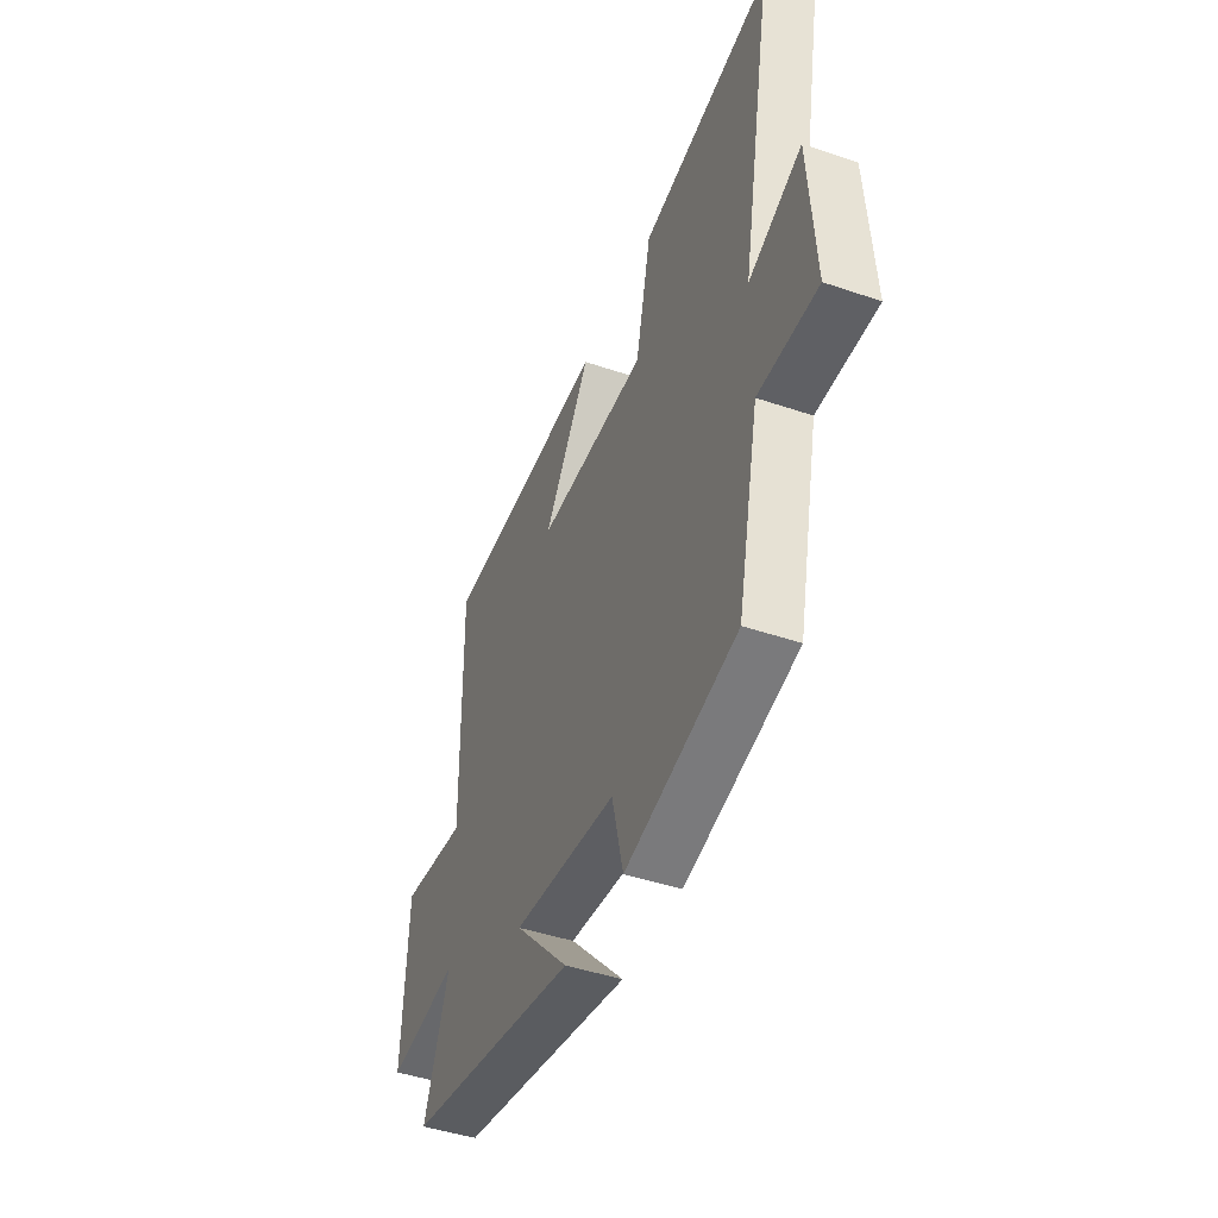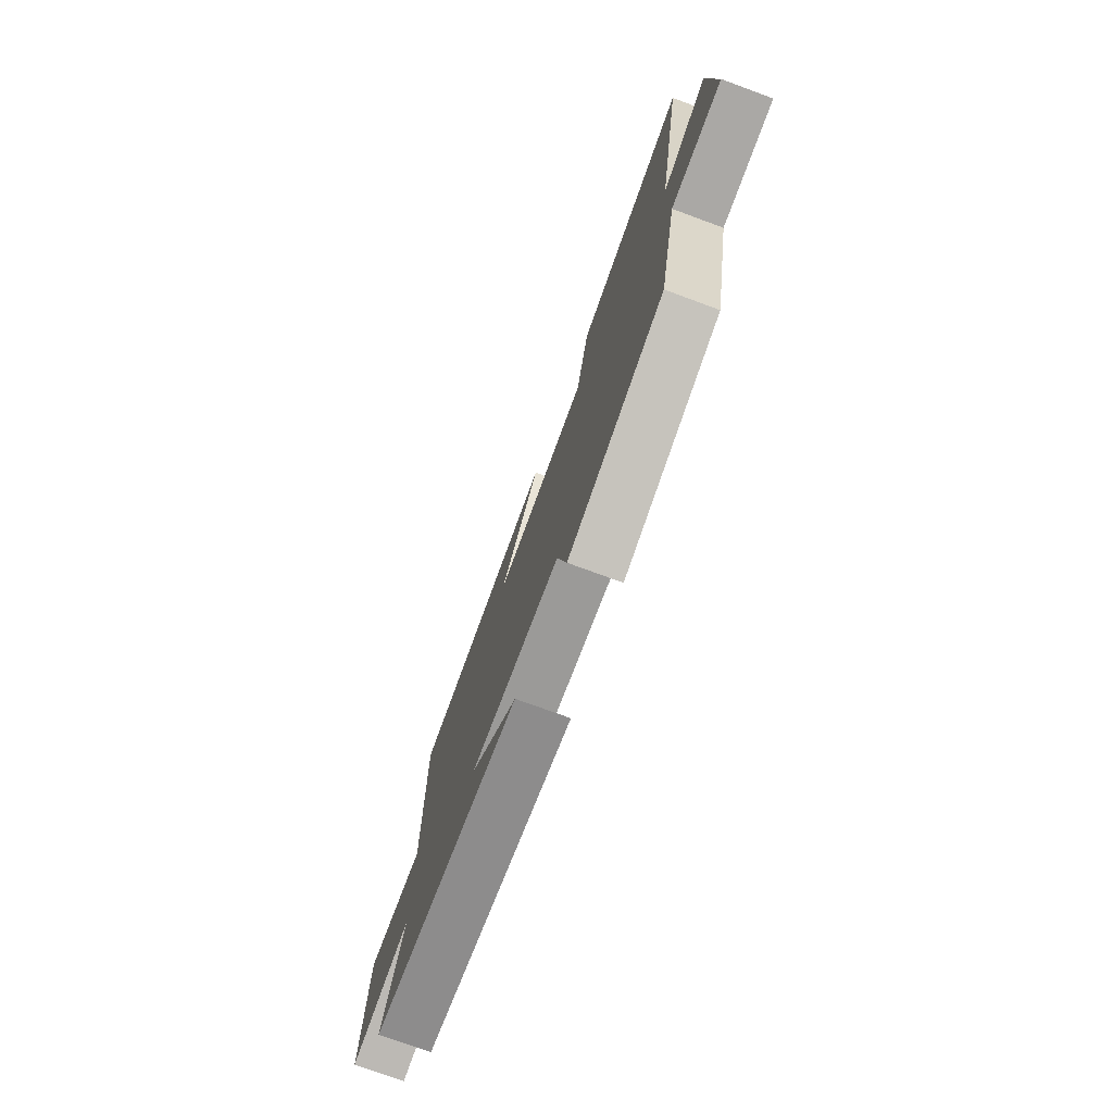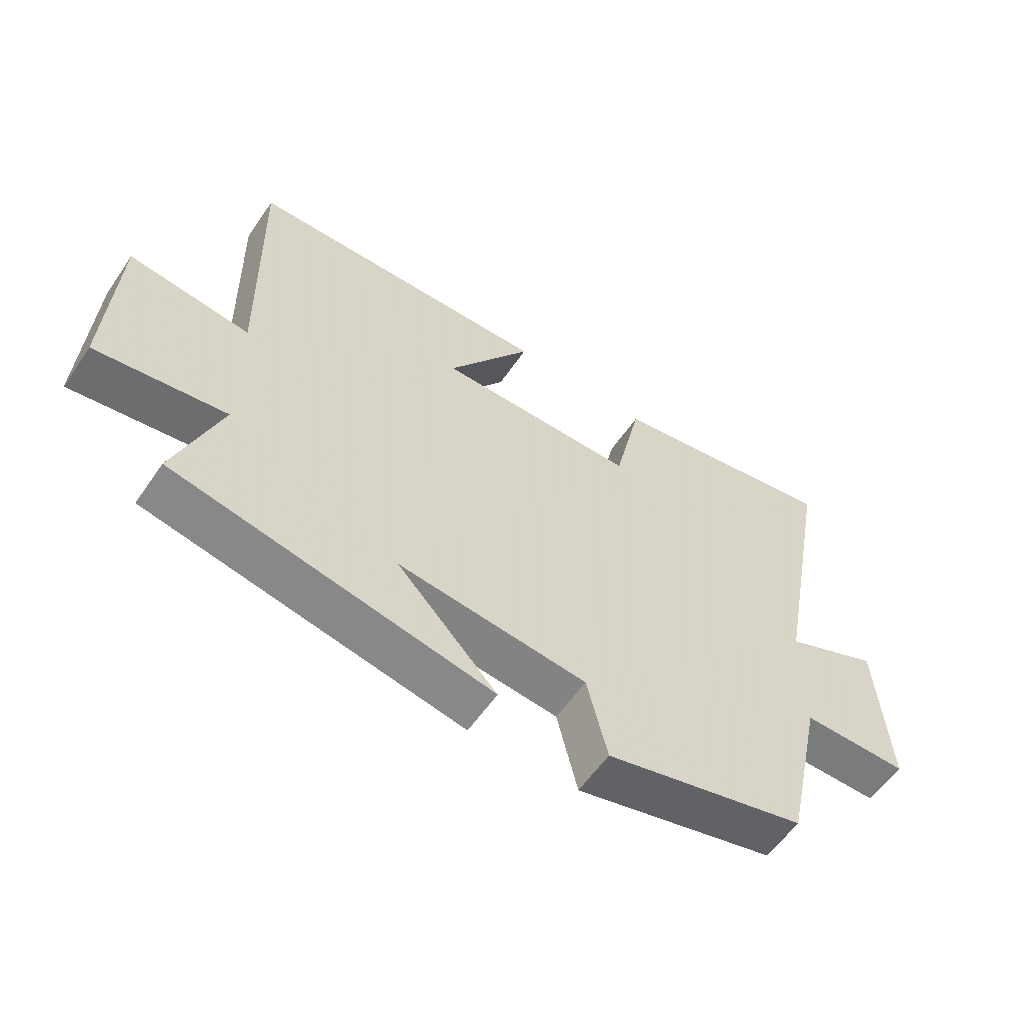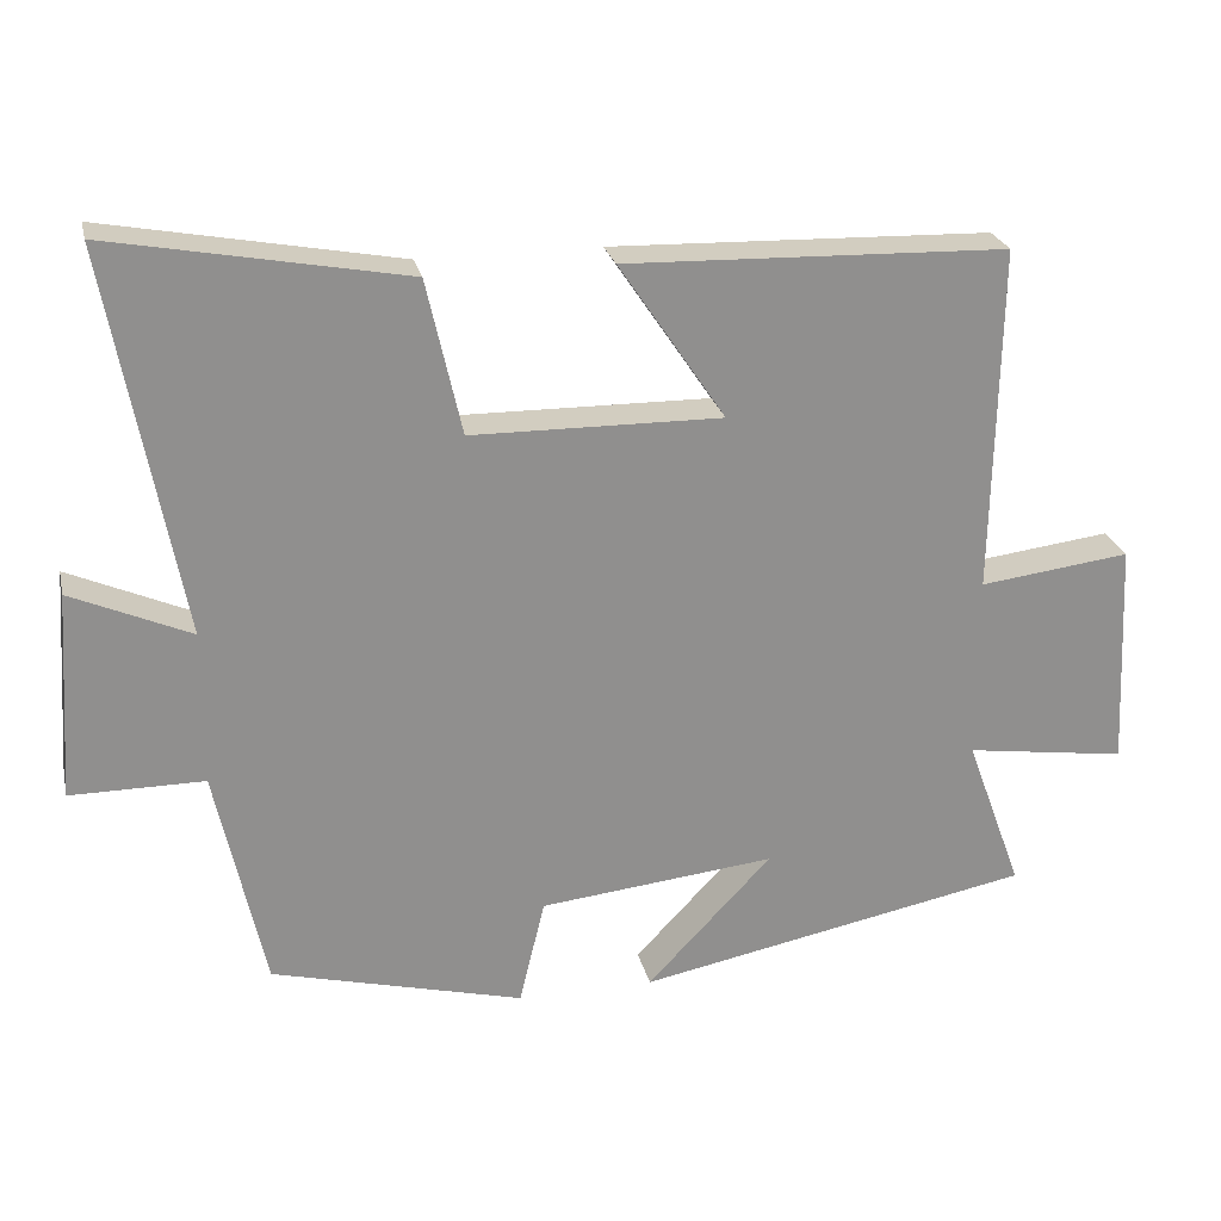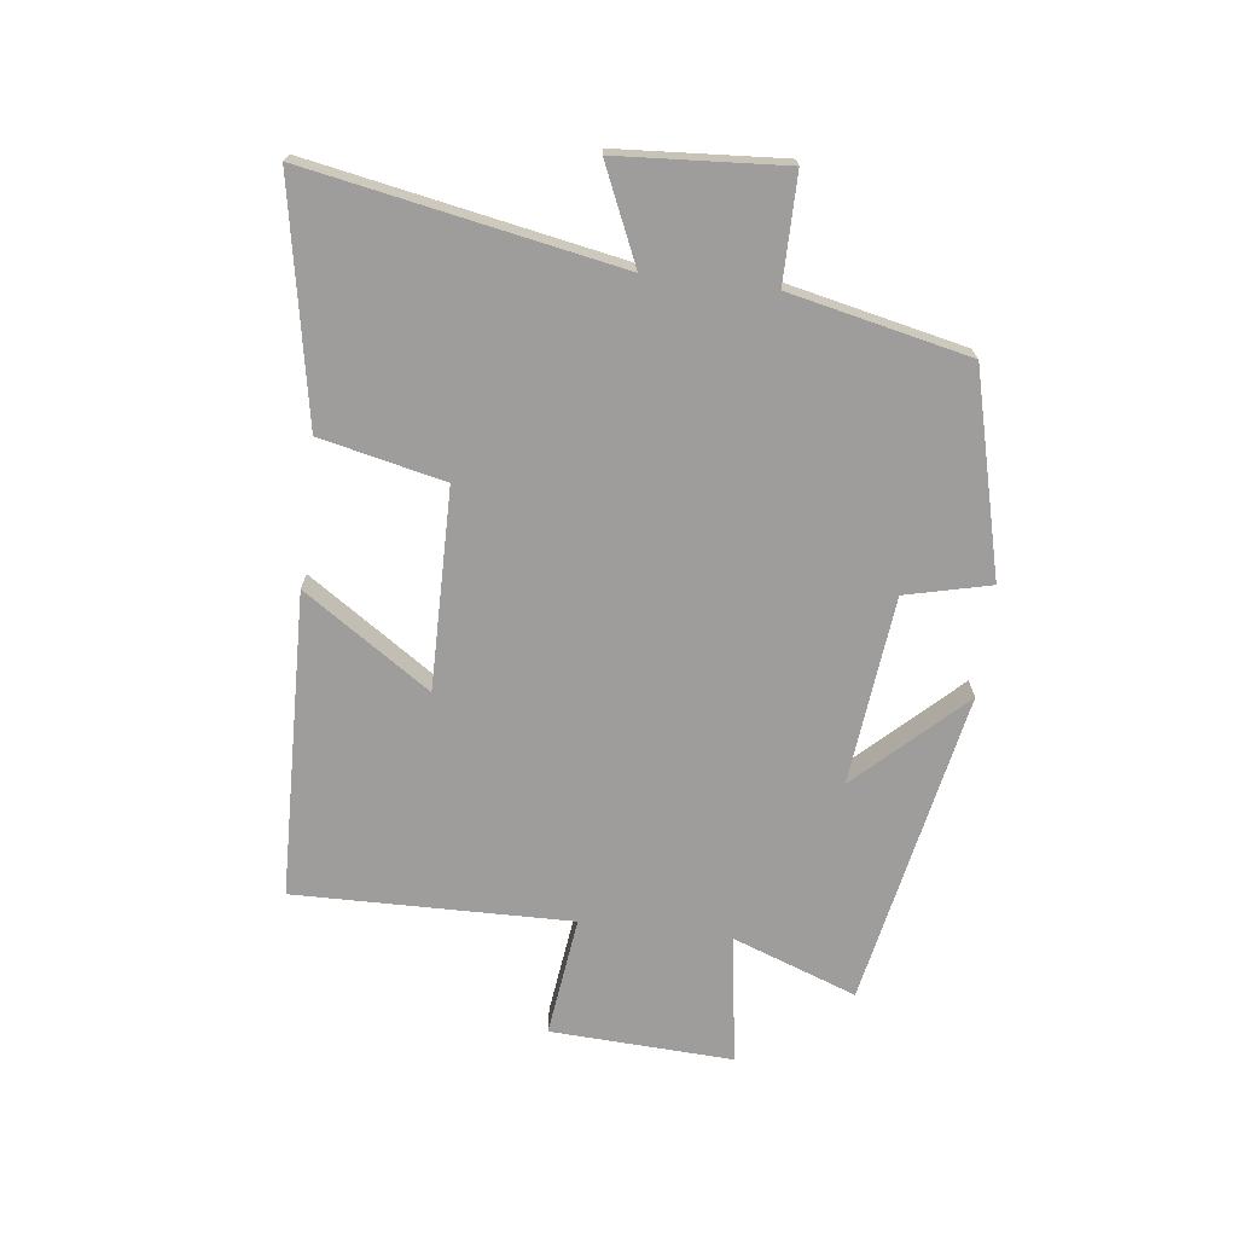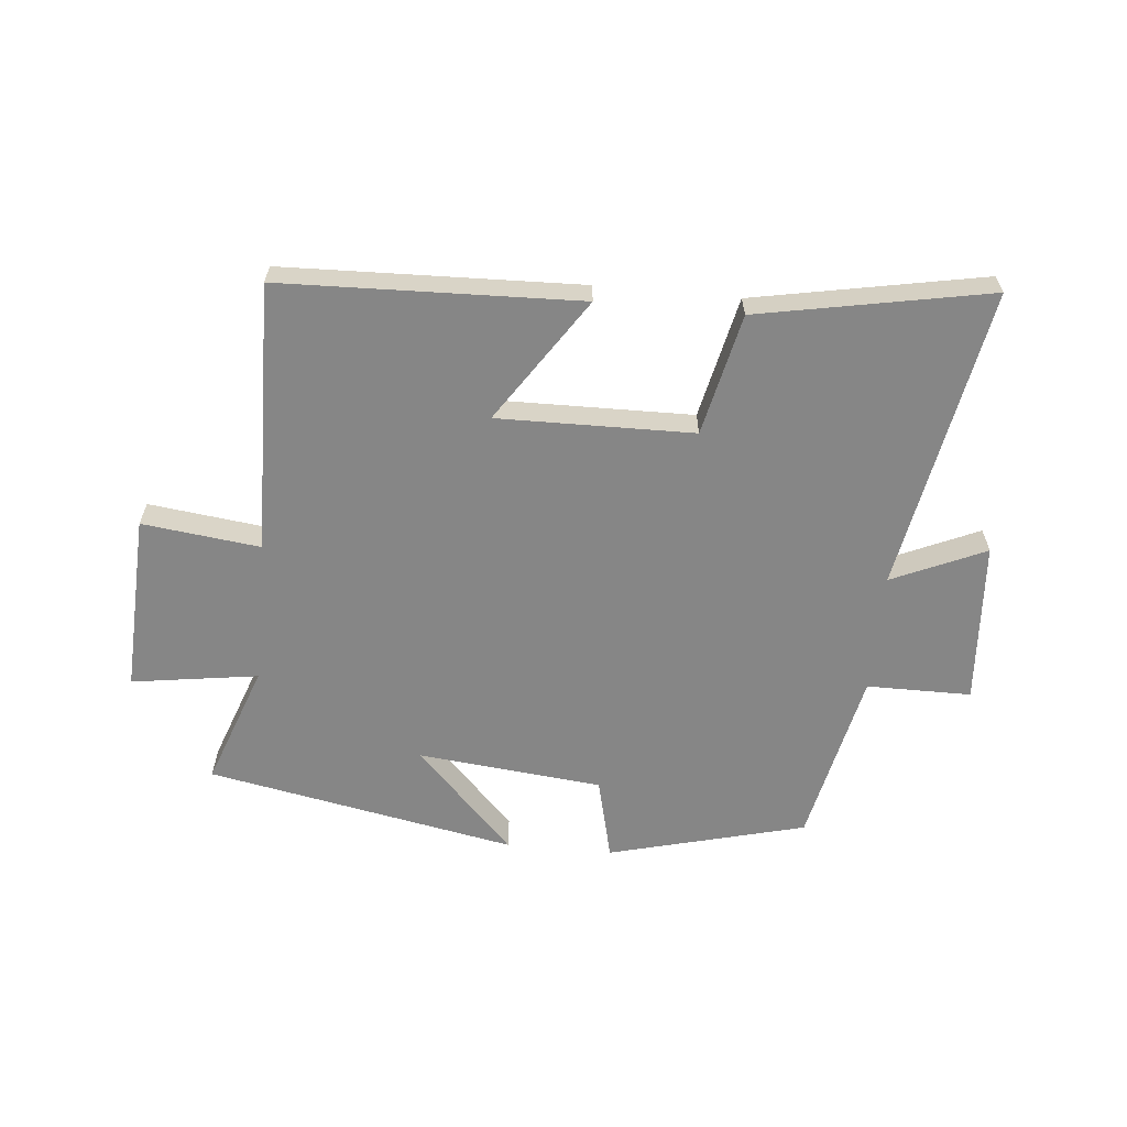
<metadata>
{"format":"obj","ext":"obj","renderer":"f3d","projection":"perspective","resolution":1024,"background":"white","views":[{"elev":-44.5,"azim":68.3,"up":"+Z"},{"elev":-75.2,"azim":69.8,"up":"+Z"},{"elev":-58.3,"azim":-34.2,"up":"+Z"},{"elev":24.8,"azim":167.3,"up":"+Z"},{"elev":-70.7,"azim":83.0,"up":"+Y"},{"elev":-62.1,"azim":-5.3,"up":"+Y"}]}
</metadata>
<code>
v 0.437 0.07 -0.417
v 0.112 0.07 -0.5
v 0.079 0.07 -0.363
v -0.225 0.07 -0.331
v -0.064 0.07 -0.5
v -0.573 0.07 -0.401
v -0.5 0.07 -0.201
v -0.708 0.07 -0.231
v -0.694 0.07 0.063
v -0.5 0.07 0.039
v -0.508 0.07 0.485
v -0.017 0.07 0.5
v -0.154 0.07 0.296
v 0.168 0.07 0.3
v 0.213 0.07 0.5
v 0.593 0.07 0.571
v 0.5 0.07 0.072
v 0.654 0.07 0.14
v 0.672 0.07 -0.128
v 0.5 0.07 -0.128
v 0.437 0 -0.417
v 0.112 0 -0.5
v 0.079 0 -0.363
v -0.225 0 -0.331
v -0.064 0 -0.5
v -0.573 0 -0.401
v -0.5 0 -0.201
v -0.708 0 -0.231
v -0.694 0 0.063
v -0.5 0 0.039
v -0.508 0 0.485
v -0.017 0 0.5
v -0.154 0 0.296
v 0.168 0 0.3
v 0.213 0 0.5
v 0.593 0 0.571
v 0.5 0 0.072
v 0.654 0 0.14
v 0.672 0 -0.128
v 0.5 0 -0.128
f 17 18 19 20
f 1 2 3
f 20 1 3
f 17 20 3
f 16 17 3
f 15 16 3
f 14 15 3
f 13 14 3 4
f 10 11 12 13
f 10 13 4
f 7 8 9 10
f 7 10 4
f 4 5 6 7
f 40 39 38 37
f 23 22 21
f 23 21 40
f 23 40 37
f 23 37 36
f 23 36 35
f 23 35 34
f 24 23 34 33
f 33 32 31 30
f 24 33 30
f 30 29 28 27
f 24 30 27
f 27 26 25 24
f 1 21 22 2
f 2 22 23 3
f 3 23 24 4
f 4 24 25 5
f 5 25 26 6
f 6 26 27 7
f 7 27 28 8
f 8 28 29 9
f 9 29 30 10
f 10 30 31 11
f 11 31 32 12
f 12 32 33 13
f 13 33 34 14
f 14 34 35 15
f 15 35 36 16
f 16 36 37 17
f 17 37 38 18
f 18 38 39 19
f 19 39 40 20
f 20 40 21 1

</code>
